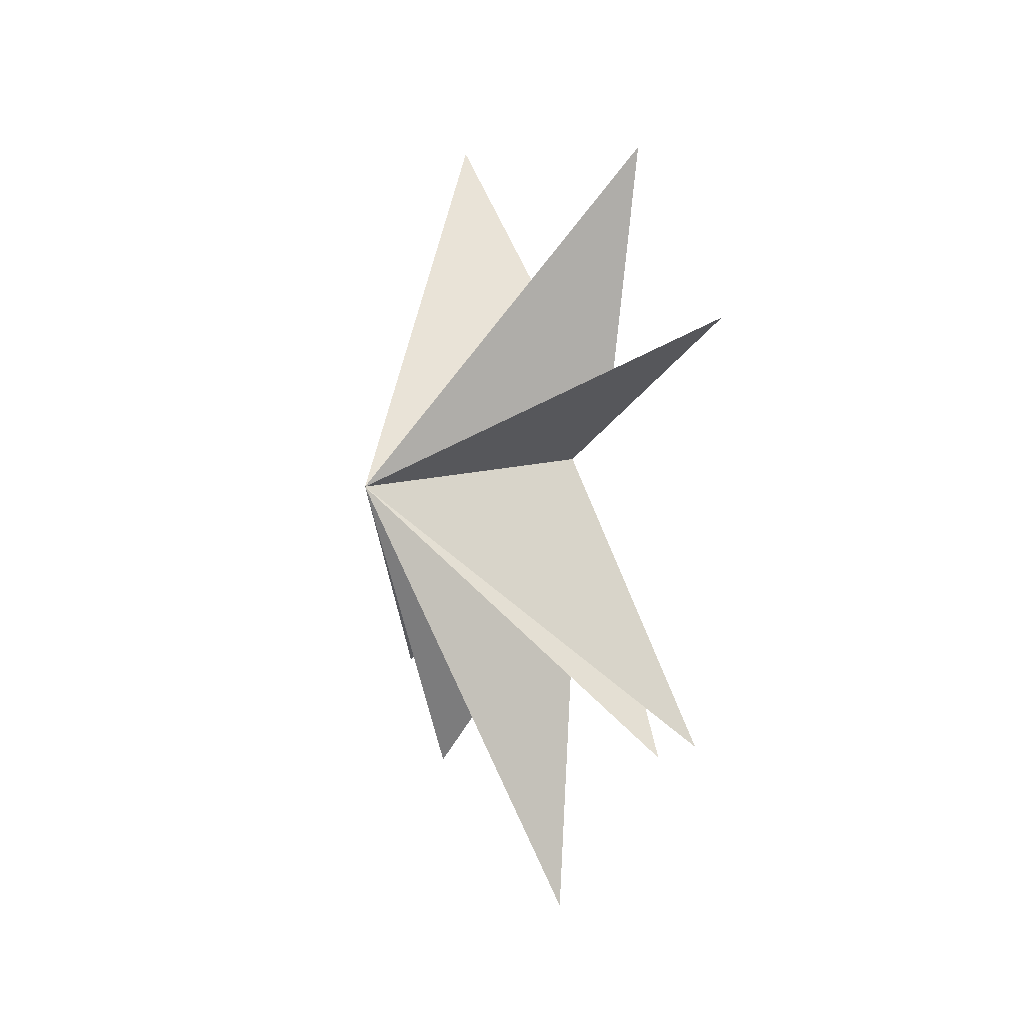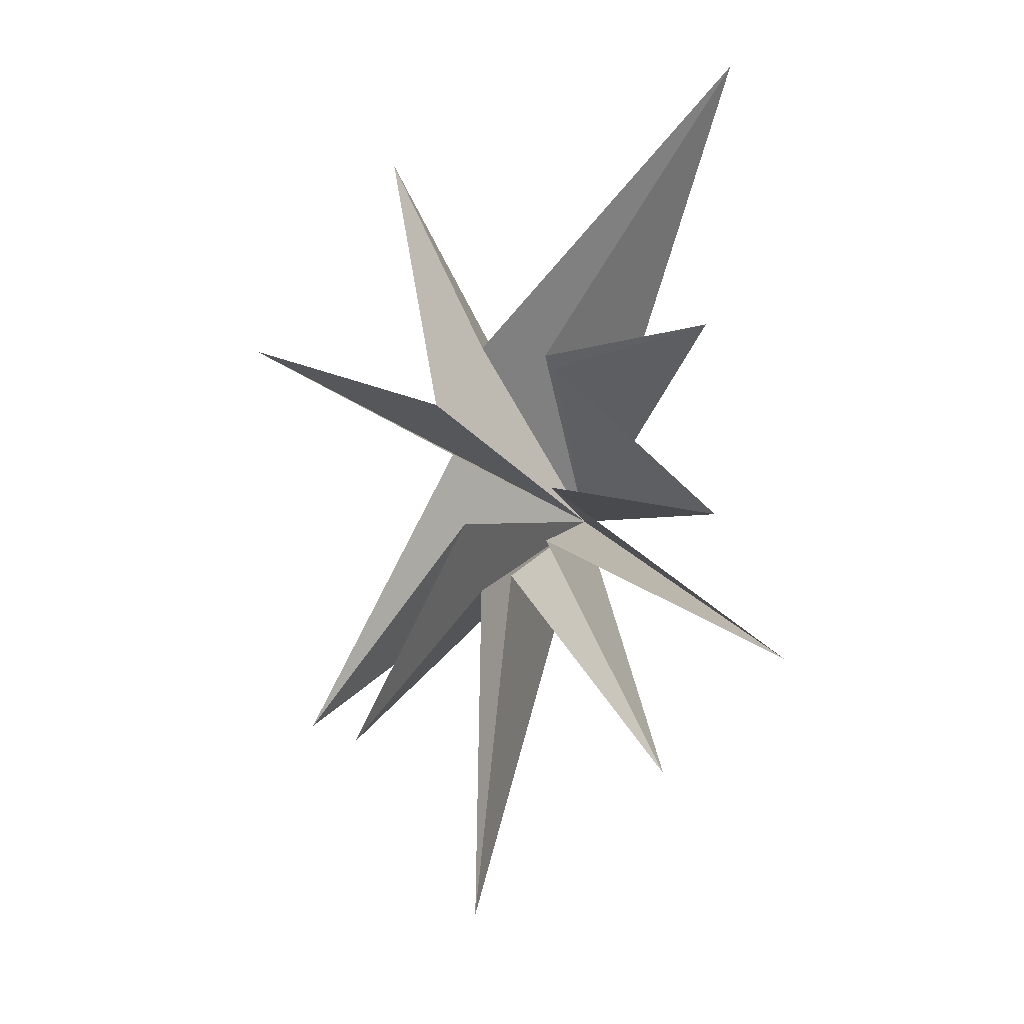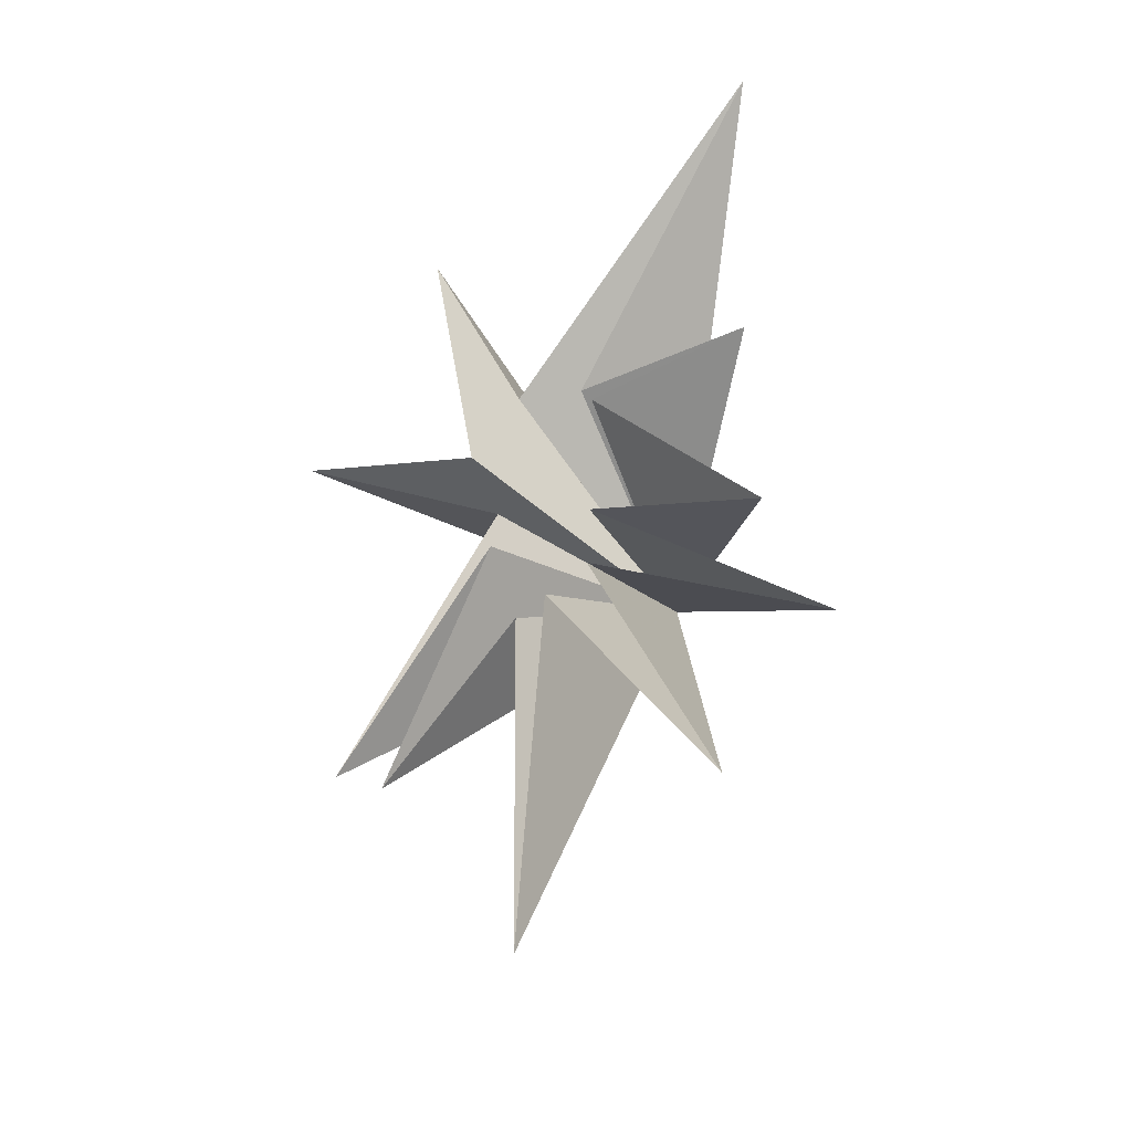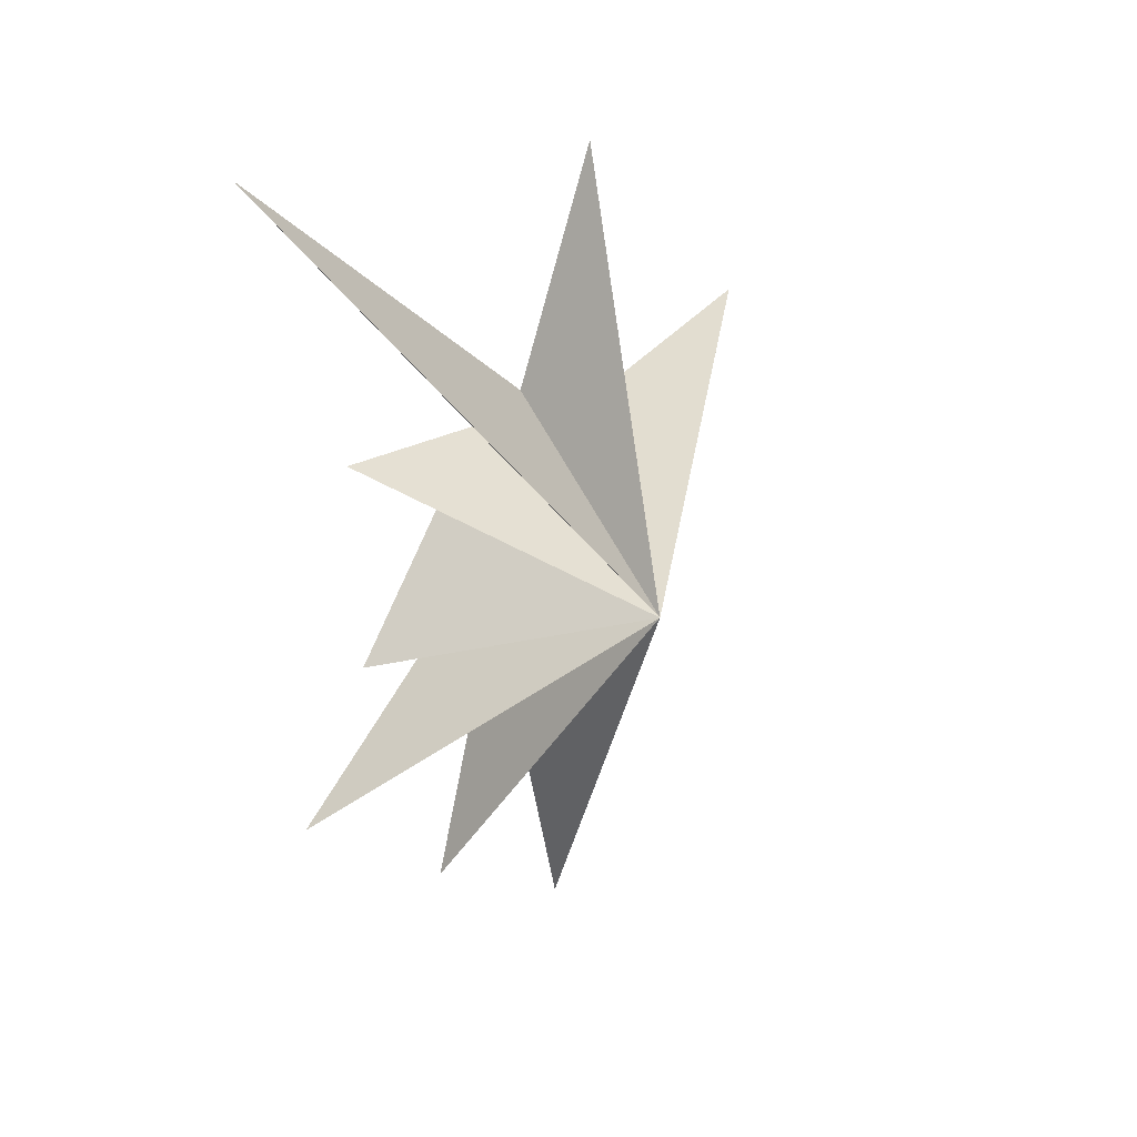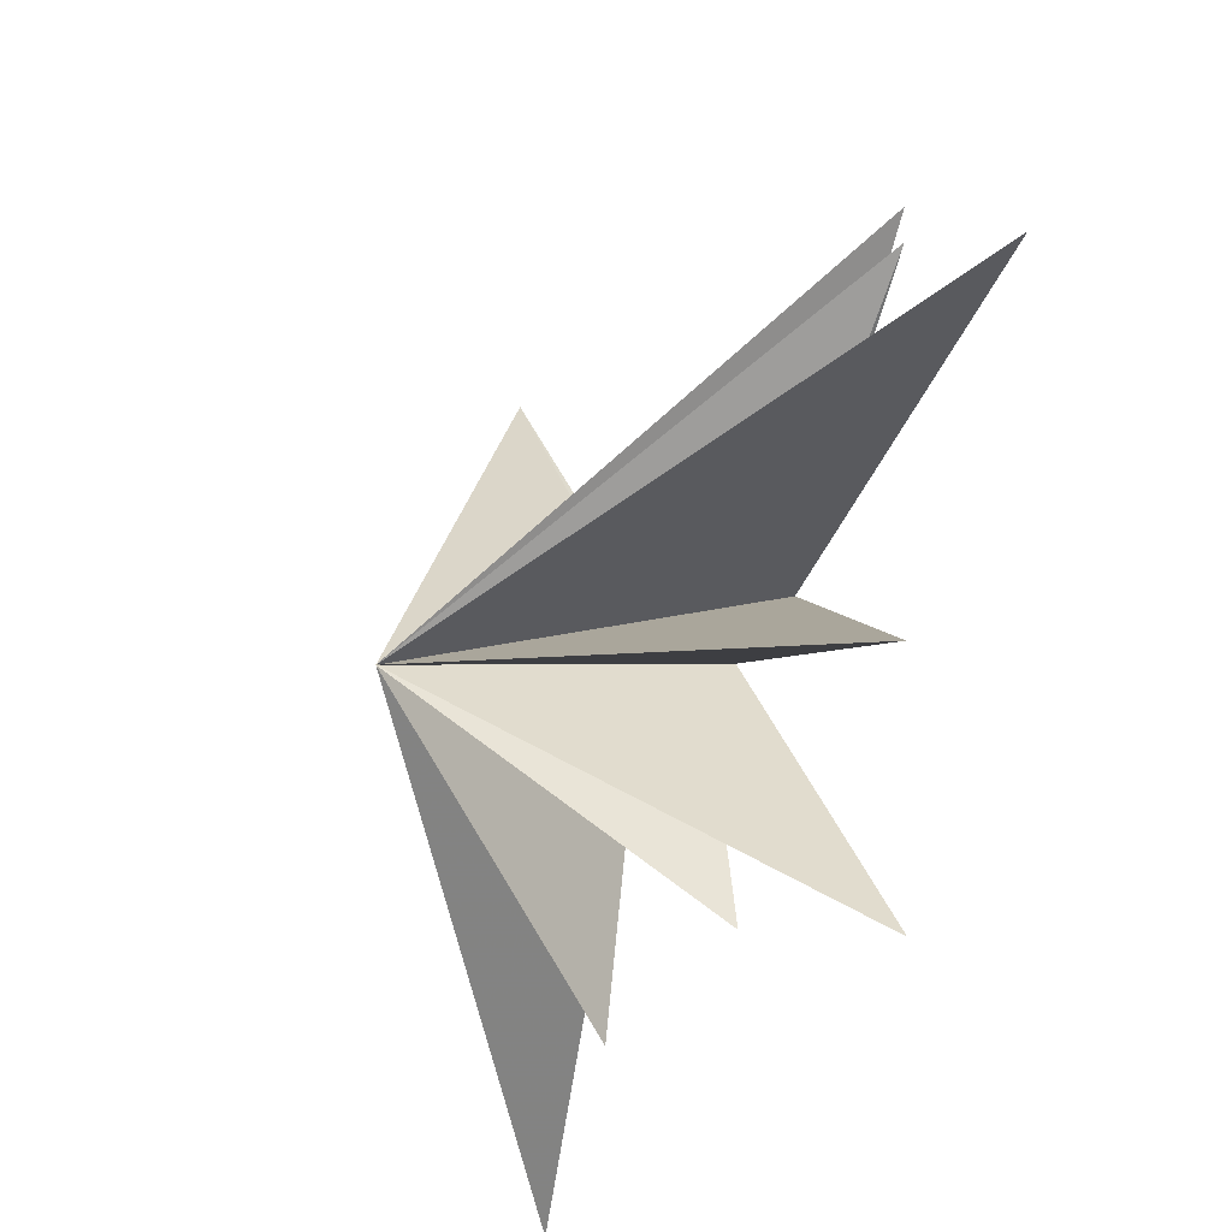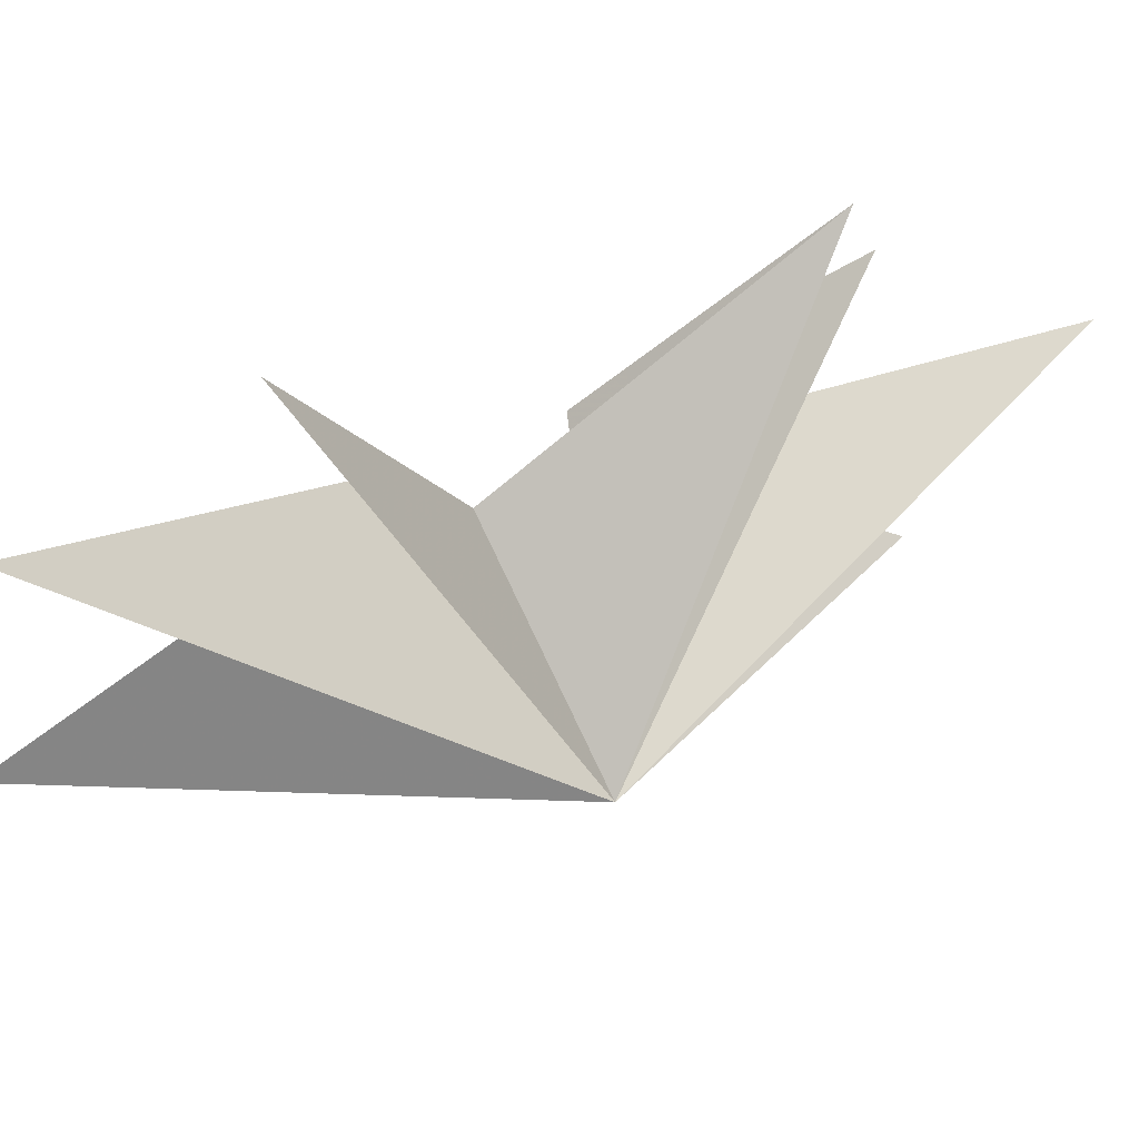
<metadata>
{"format":"obj","ext":"obj","renderer":"f3d","projection":"perspective","resolution":1024,"background":"white","views":[{"elev":1.8,"azim":138.2,"up":"+Z"},{"elev":-15.8,"azim":-80.7,"up":"+Z"},{"elev":-36.4,"azim":-67.5,"up":"+Z"},{"elev":29.3,"azim":38.2,"up":"+Z"},{"elev":-30.5,"azim":153.9,"up":"+Y"},{"elev":55.0,"azim":67.9,"up":"+Y"}]}
</metadata>
<code>
v 0.01298 0.3889 -3.058
v 0.8601 0.6743 -11.87
v -0.1832 -0.4876 -2.697
v 1.028 -4.498 -8.128
v 0.3868 -1.387 -1.579
v -0.4423 -7.932 -5.361
v 0.1444 -1.572 -0.09709
v 0.1817 -6.151 -1.078
v -0.04028 -1.735 3.408
v -0.06829 -6.075 4.462
v -0.08112 -1.455 3.782
v -2.135 -7.093 11.41
v -0.0001279 0.3909 4.161
v 0.129 3.138 10.22
v -0.07843 1.722 2.474
v 1.558 7.64 5.073
v 1.094 1.449 1.322
v -0.2453 5.061 -6.773
v -0.9089 0.7051 -1.362
v 0.05947 3.926 -7.183
v 6.169 -1.777 0.5411
f 21 3 2
f 2 1 21
f 20 19 21
f 3 21 4
f 6 5 21
f 21 7 6
f 8 7 21
f 21 5 4
f 21 13 12
f 21 1 20
f 21 9 8
f 9 21 10
f 11 10 21
f 11 21 12
f 13 21 14
f 18 21 19
f 15 21 16
f 21 17 16
f 15 14 21
f 17 21 18

</code>
